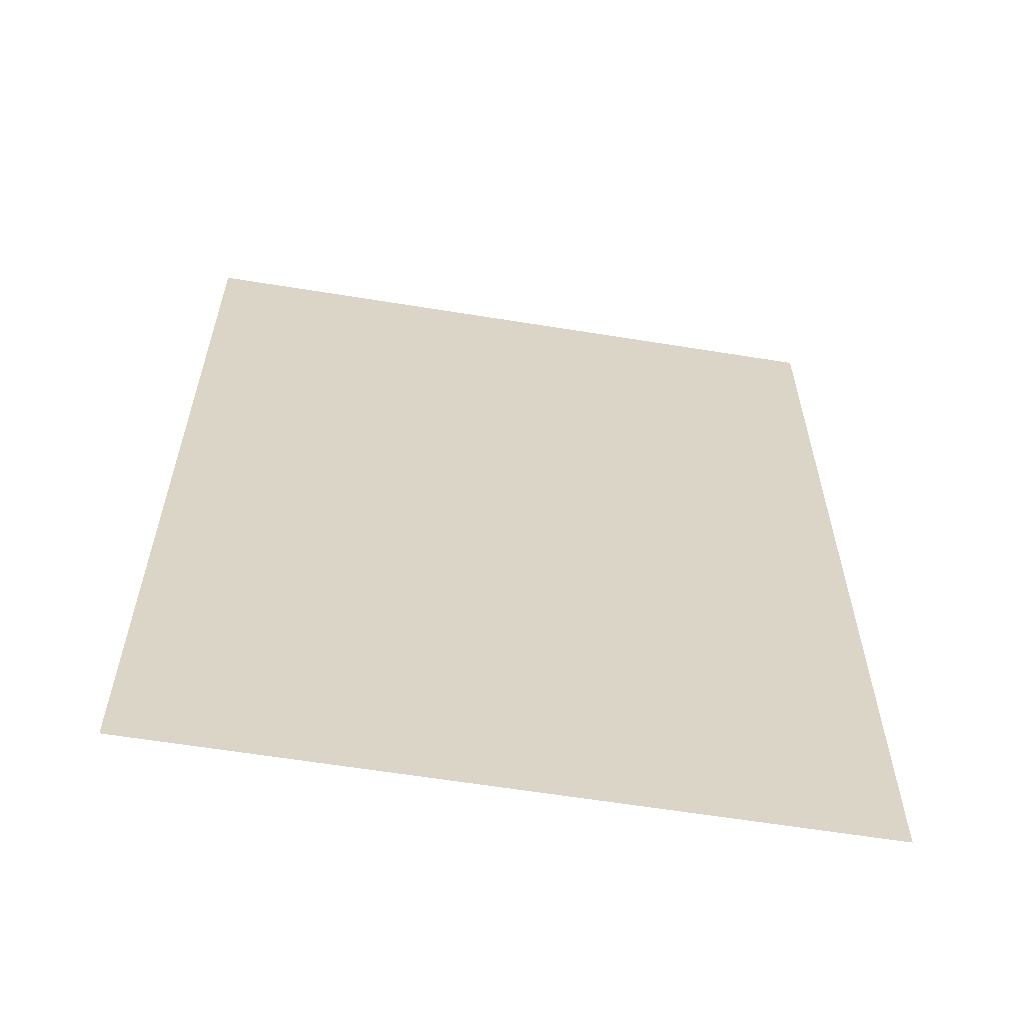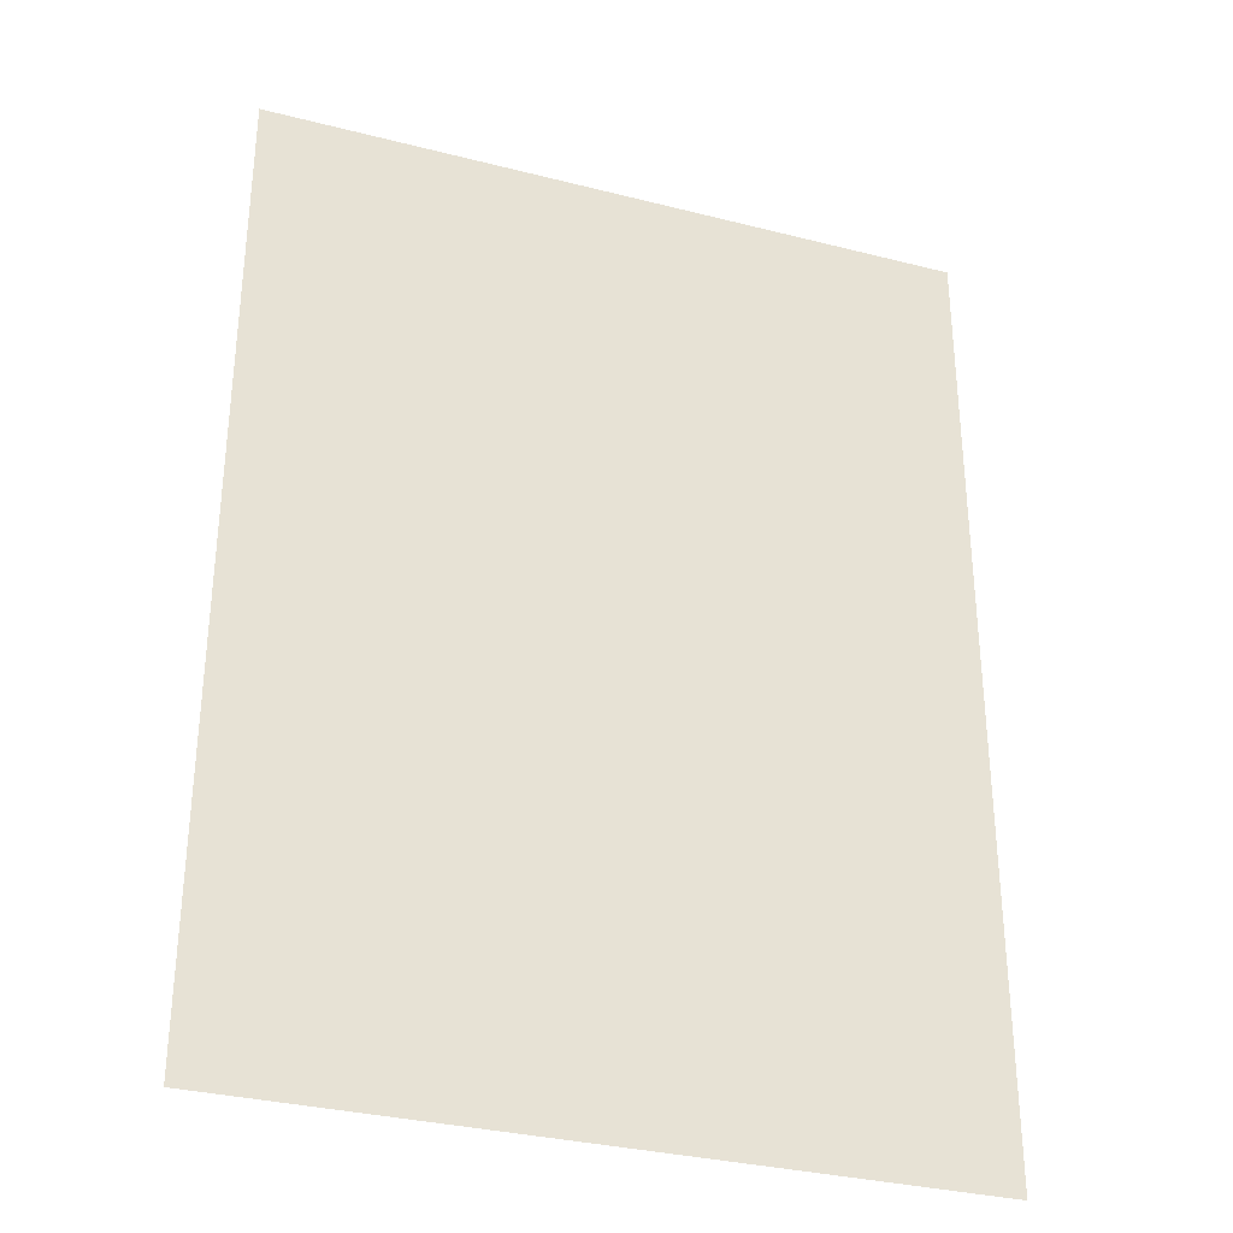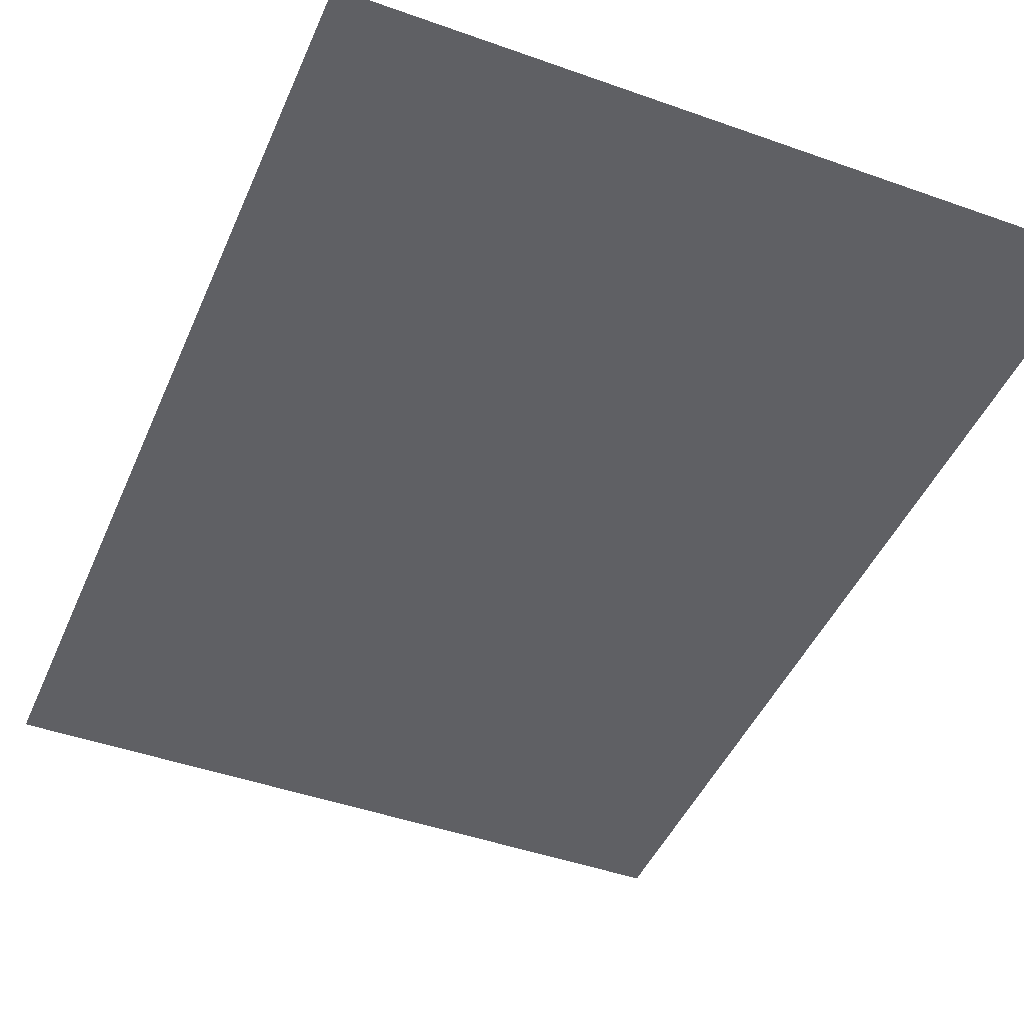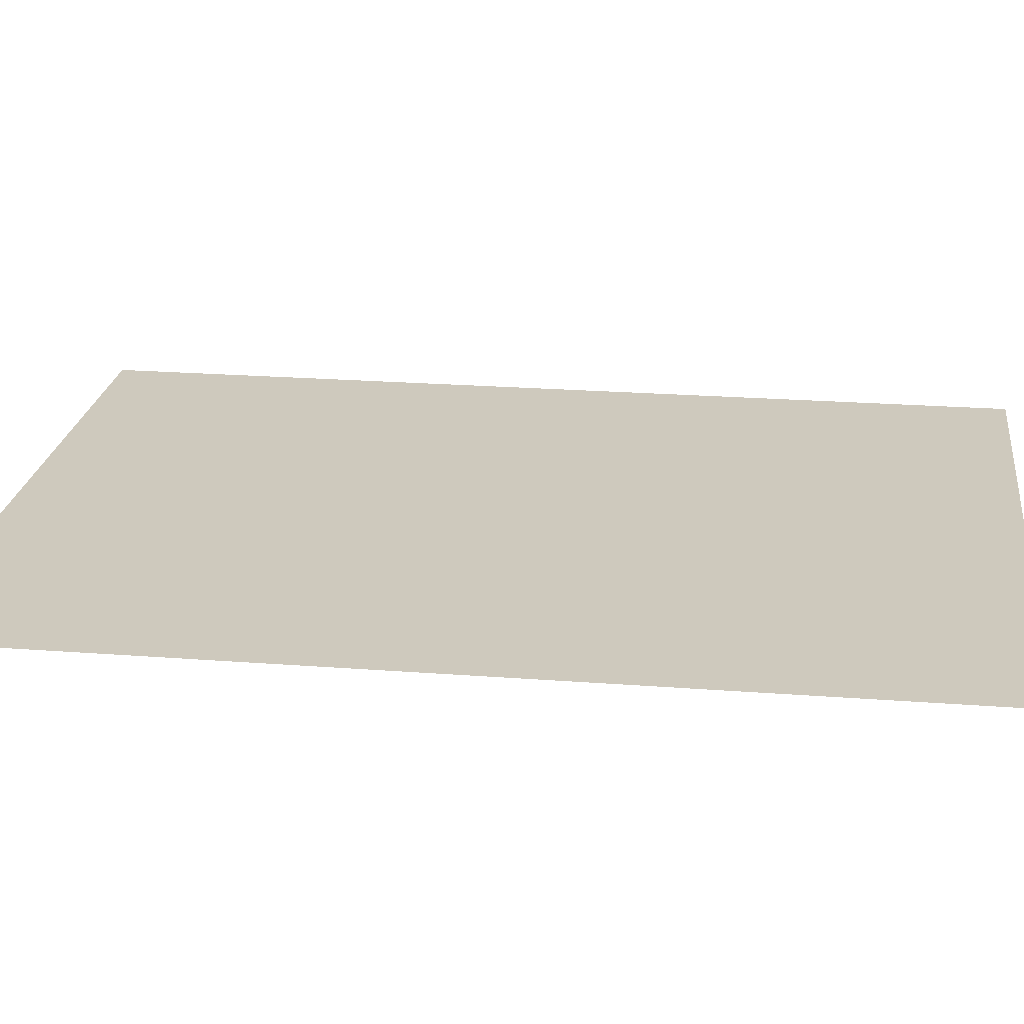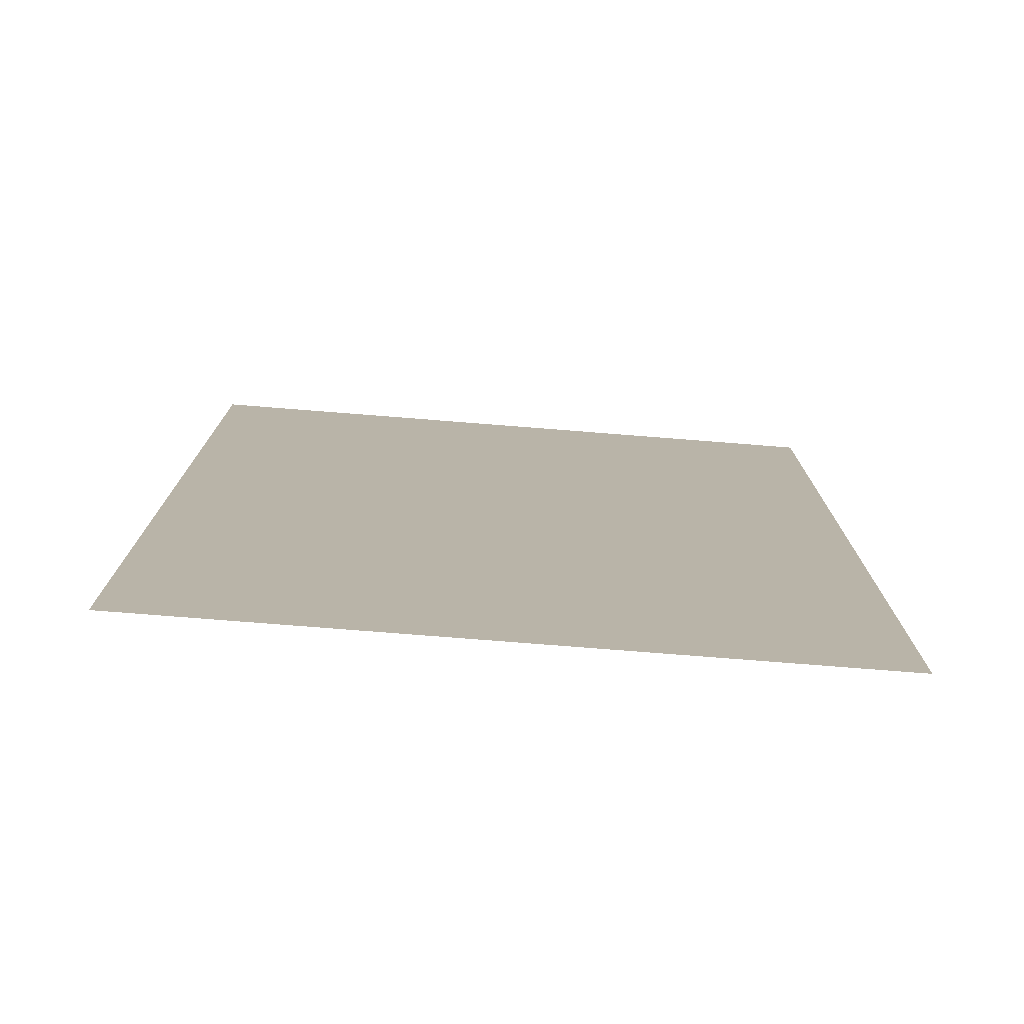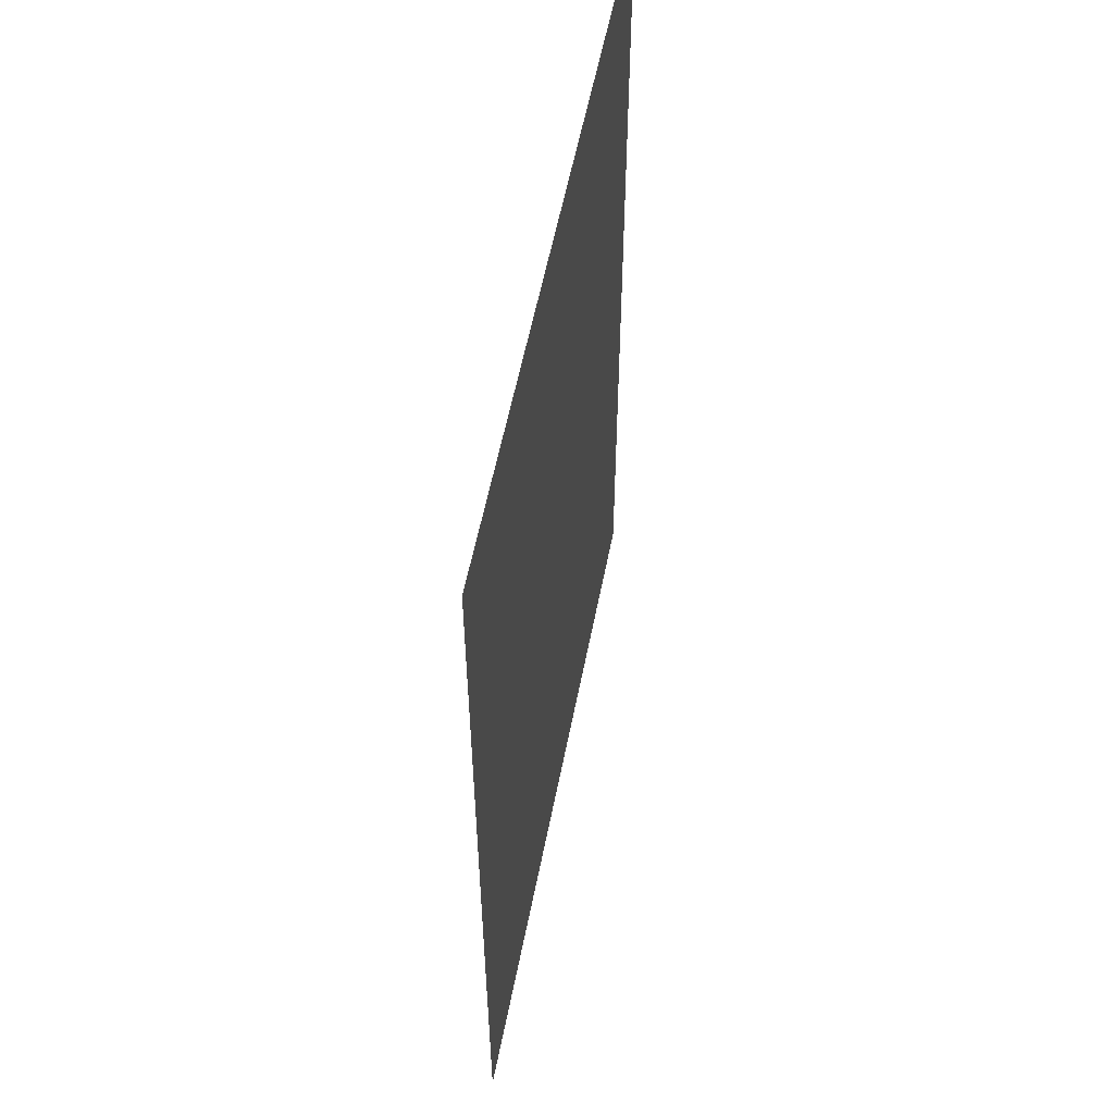
<metadata>
{"format":"obj","ext":"obj","renderer":"f3d","projection":"perspective","resolution":1024,"background":"white","views":[{"elev":-60.8,"azim":-9.4,"up":"+Z"},{"elev":-32.6,"azim":160.5,"up":"+Z"},{"elev":-45.2,"azim":157.6,"up":"+Y"},{"elev":22.6,"azim":97.5,"up":"+Y"},{"elev":-77.1,"azim":175.5,"up":"+Z"},{"elev":57.2,"azim":101.1,"up":"+Z"}]}
</metadata>
<code>
v  -2.618 0 1.802
v  -2.618 0 3.604
v  -1.309 0 3.604
v  -1.309 0 1.802
v  0 0 3.604
v  0 0 1.802
v  1.309 0 3.604
v  1.309 0 1.802
v  2.618 0 3.604
v  2.618 0 1.802
v  -2.618 0 -0
v  -1.309 0 -0
v  0 0 -0
v  1.309 0 -0
v  2.618 0 -0
v  -2.618 0 -1.802
v  -1.309 0 -1.802
v  0 0 -1.802
v  1.309 0 -1.802
v  2.618 0 -1.802
v  -2.618 0 -3.604
v  -1.309 0 -3.604
v  0 0 -3.604
v  1.309 0 -3.604
v  2.618 0 -3.604
o Plane002
g Plane002
f 1 2 3 4
f 4 3 5 6
f 6 5 7 8
f 8 7 9 10
f 11 1 4 12
f 12 4 6 13
f 13 6 8 14
f 14 8 10 15
f 16 11 12 17
f 17 12 13 18
f 18 13 14 19
f 19 14 15 20
f 21 16 17 22
f 22 17 18 23
f 23 18 19 24
f 24 19 20 25

</code>
